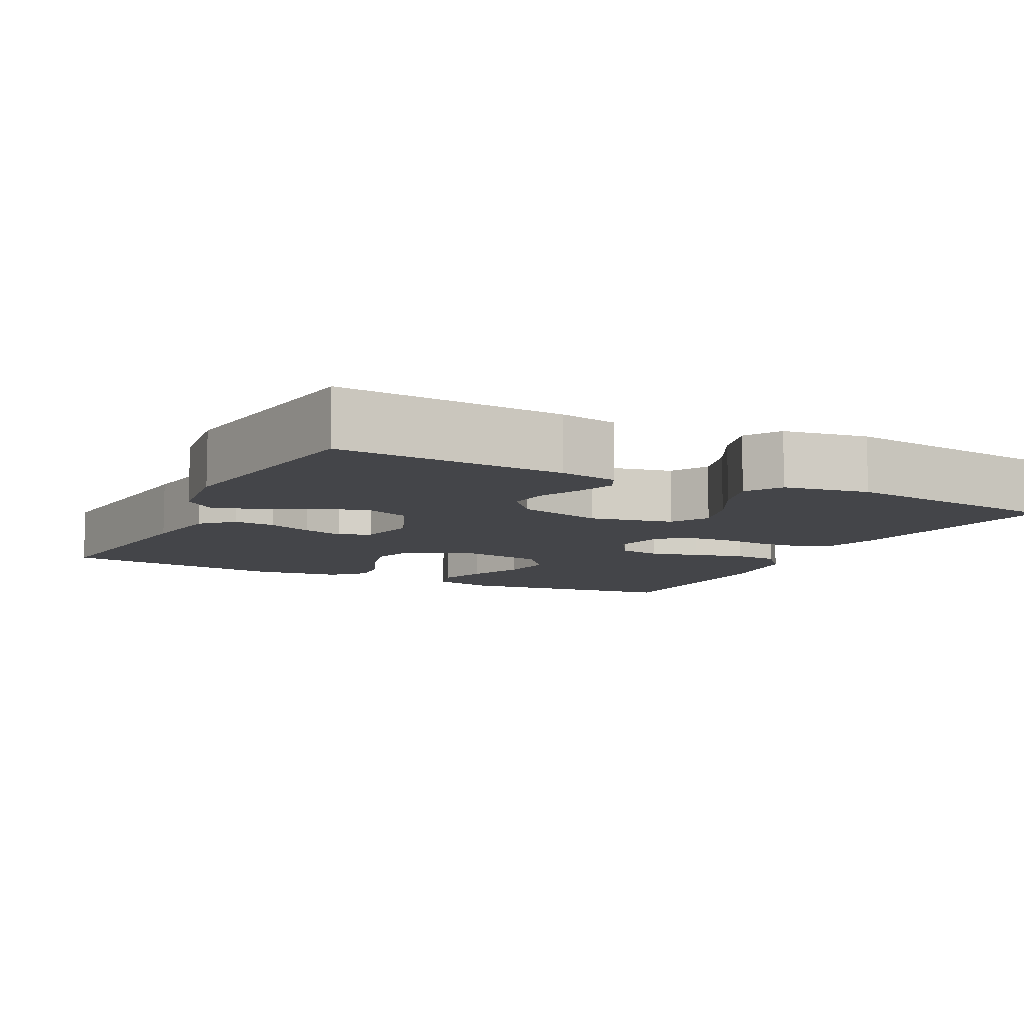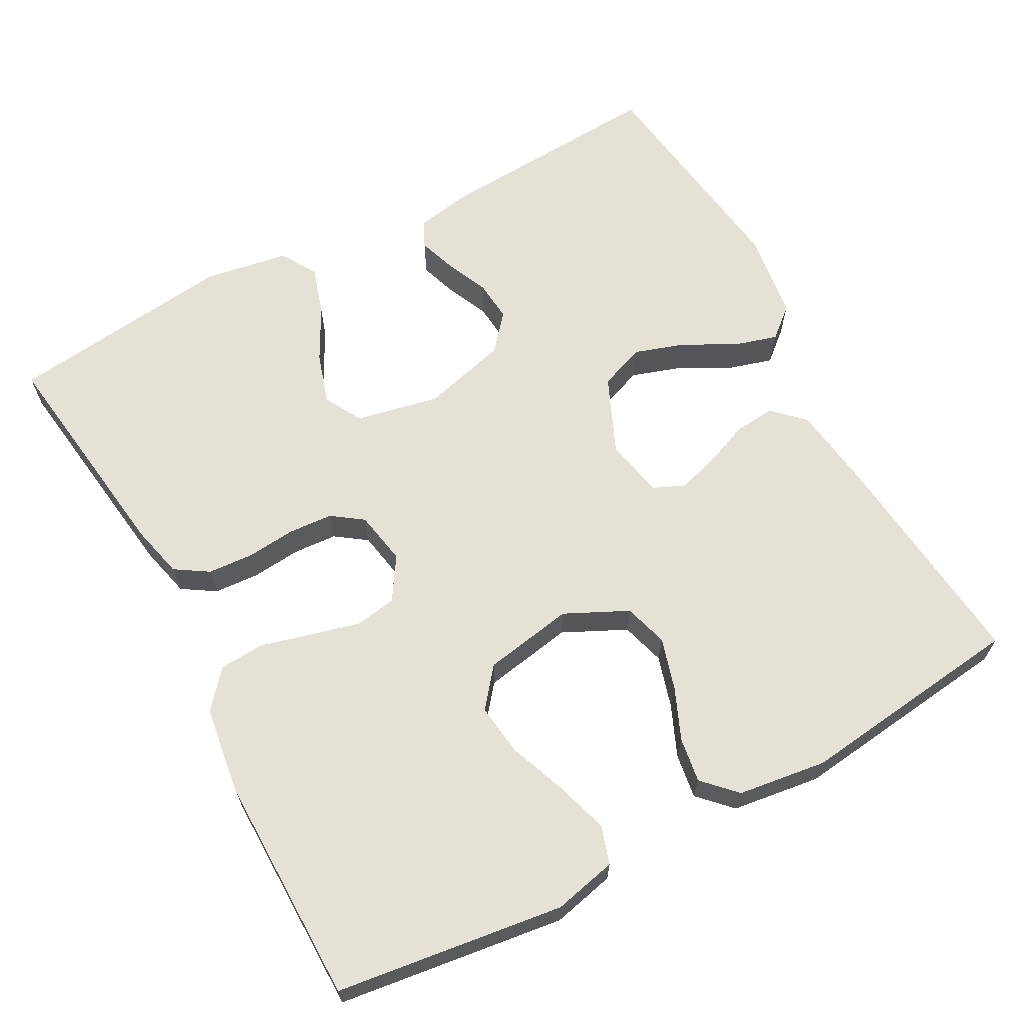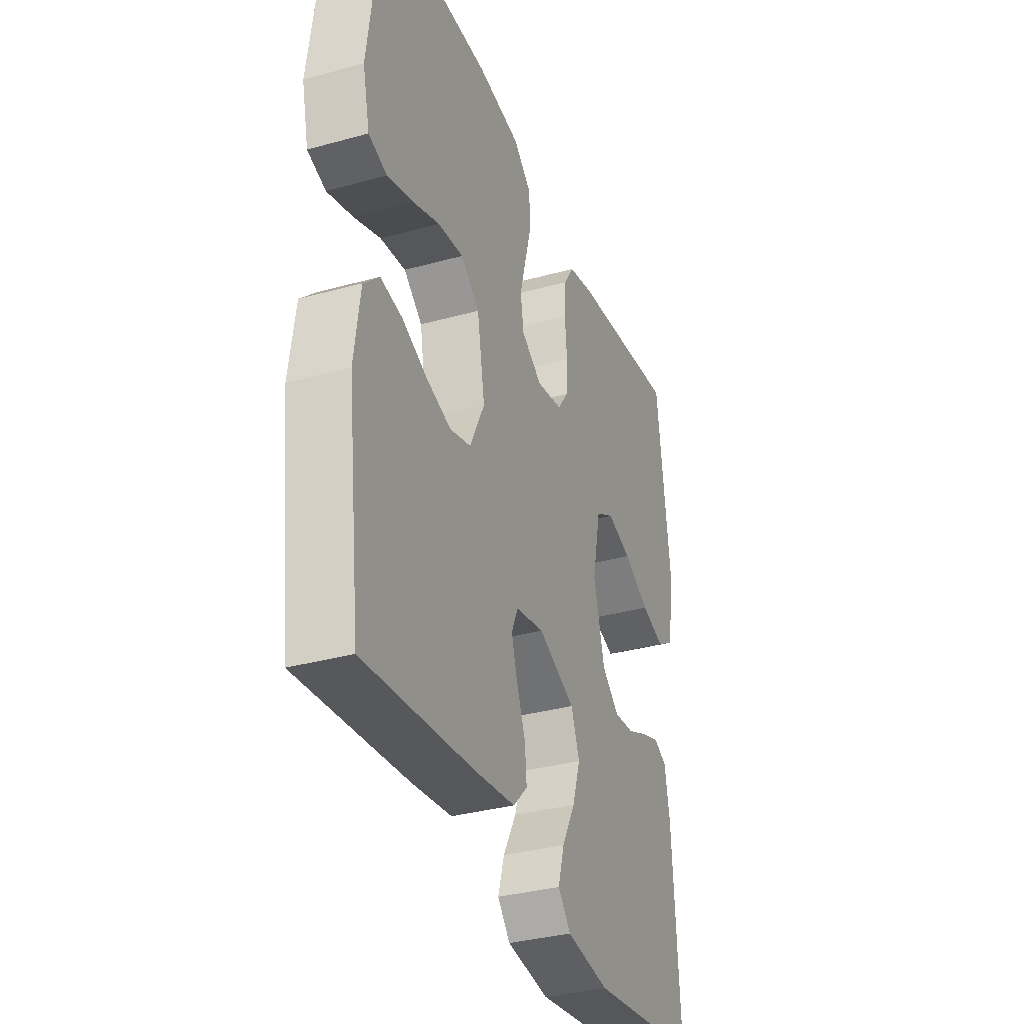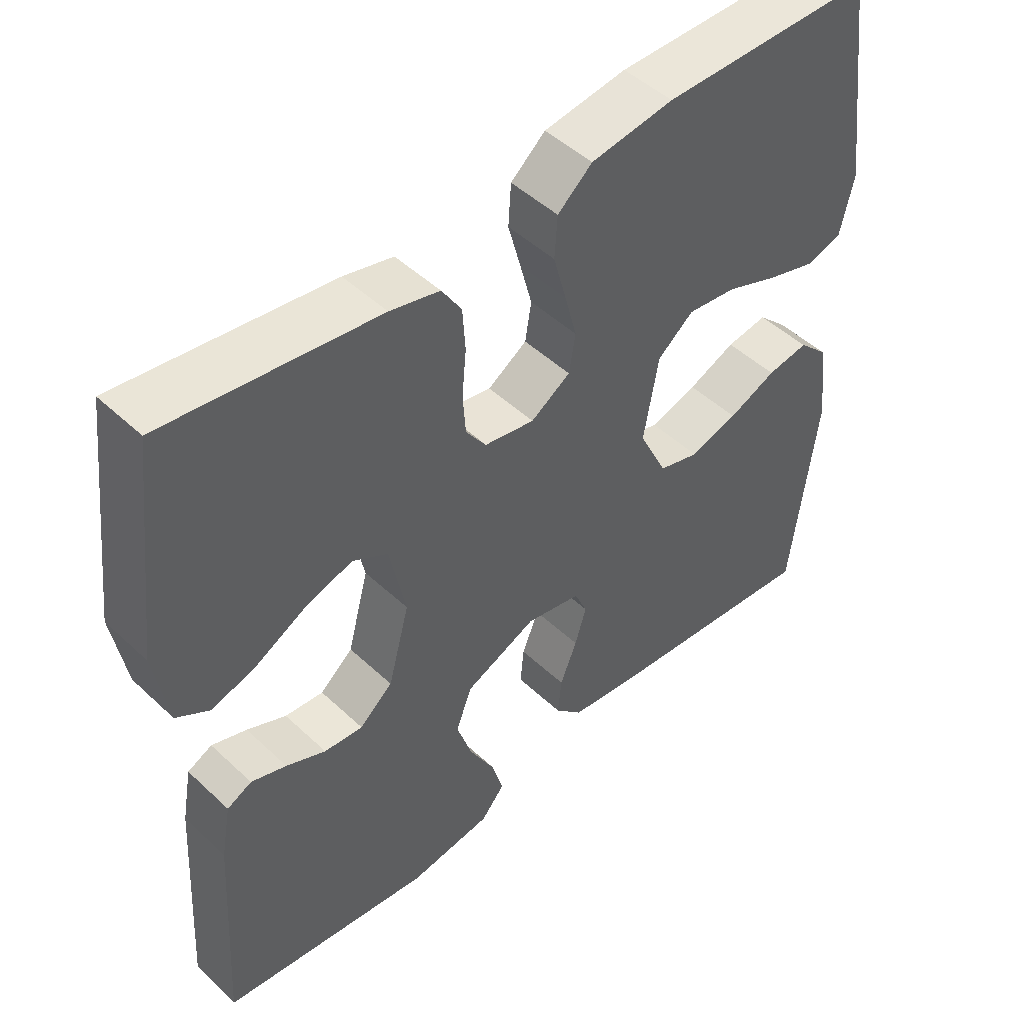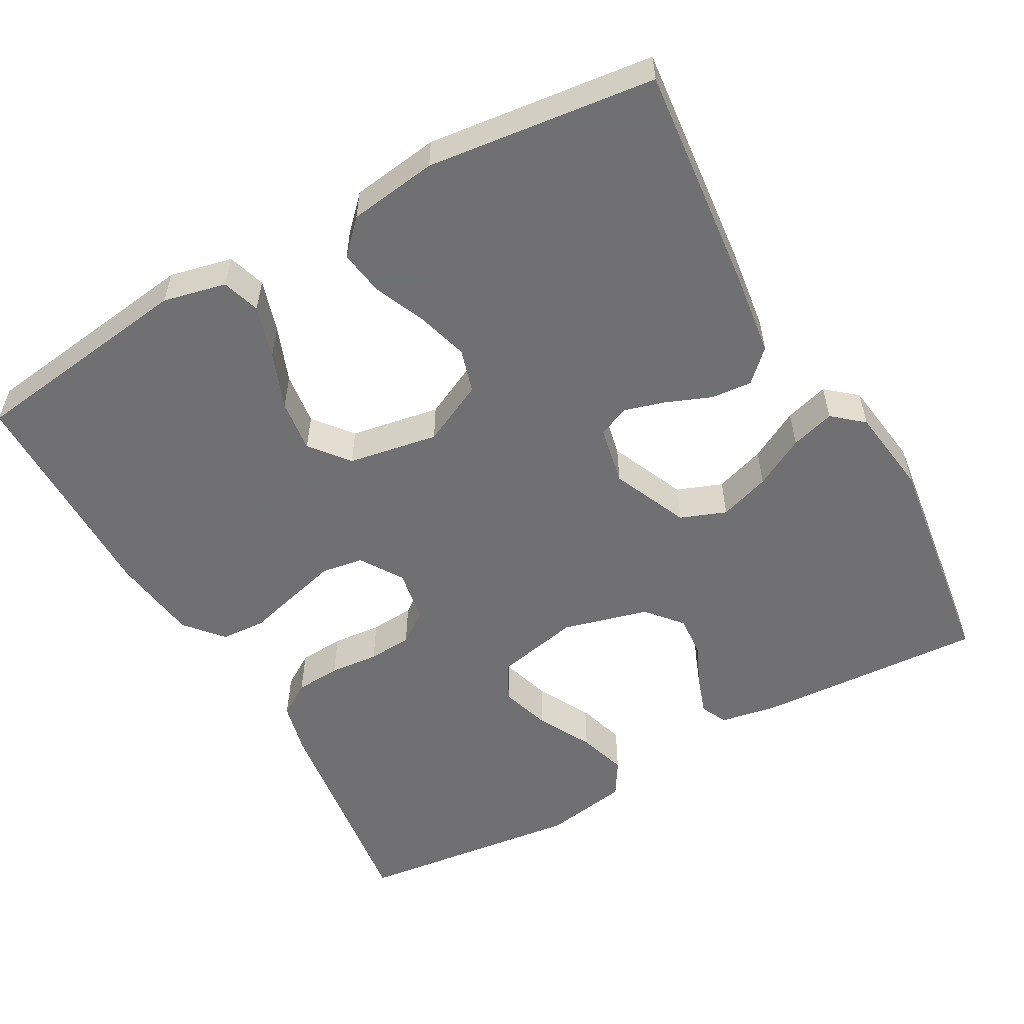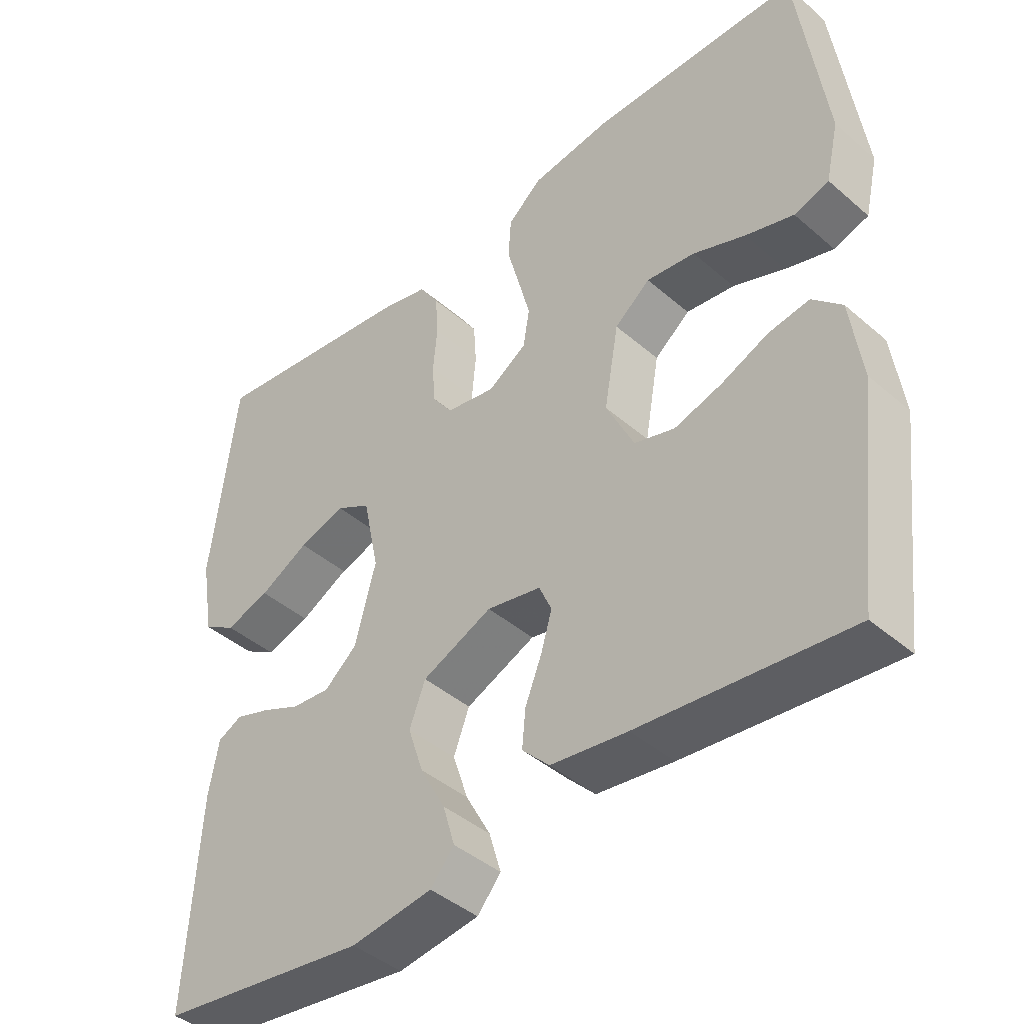
<metadata>
{"format":"obj","ext":"obj","renderer":"f3d","projection":"perspective","resolution":1024,"background":"white","views":[{"elev":-9.0,"azim":-117.1,"up":"+Y"},{"elev":65.0,"azim":61.6,"up":"+Y"},{"elev":-34.2,"azim":110.5,"up":"+Z"},{"elev":48.1,"azim":-43.7,"up":"+Z"},{"elev":-55.0,"azim":119.3,"up":"+Y"},{"elev":-42.7,"azim":44.3,"up":"+Z"}]}
</metadata>
<code>
v -0.5 0.07 -0.5
v -0.482 0.07 -0.2
v -0.468 0.07 -0.123
v -0.433 0.07 -0.106
v -0.383 0.07 -0.123
v -0.327 0.07 -0.148
v -0.272 0.07 -0.153
v -0.225 0.07 -0.113
v -0.195 0.07 0
v -0.218 0.07 0.11
v -0.268 0.07 0.138
v -0.335 0.07 0.117
v -0.406 0.07 0.079
v -0.47 0.07 0.059
v -0.517 0.07 0.088
v -0.536 0.07 0.2
v -0.5 0.07 0.5
v -0.2 0.07 0.46
v -0.13 0.07 0.443
v -0.102 0.07 0.399
v -0.098 0.07 0.339
v -0.104 0.07 0.274
v -0.1 0.07 0.216
v -0.071 0.07 0.175
v 0 0.07 0.162
v 0.056 0.07 0.198
v 0.065 0.07 0.253
v 0.048 0.07 0.318
v 0.03 0.07 0.385
v 0.034 0.07 0.444
v 0.083 0.07 0.486
v 0.2 0.07 0.502
v 0.5 0.07 0.5
v 0.54 0.07 0.2
v 0.521 0.07 0.117
v 0.471 0.07 0.101
v 0.402 0.07 0.122
v 0.327 0.07 0.151
v 0.257 0.07 0.16
v 0.206 0.07 0.119
v 0.185 0.07 0
v 0.225 0.07 -0.083
v 0.283 0.07 -0.1
v 0.351 0.07 -0.08
v 0.419 0.07 -0.051
v 0.478 0.07 -0.042
v 0.52 0.07 -0.083
v 0.536 0.07 -0.2
v 0.5 0.07 -0.5
v 0.2 0.07 -0.469
v 0.09 0.07 -0.454
v 0.051 0.07 -0.414
v 0.056 0.07 -0.36
v 0.08 0.07 -0.3
v 0.096 0.07 -0.246
v 0.078 0.07 -0.205
v 0 0.07 -0.189
v -0.101 0.07 -0.233
v -0.124 0.07 -0.293
v -0.102 0.07 -0.36
v -0.066 0.07 -0.427
v -0.049 0.07 -0.485
v -0.083 0.07 -0.525
v -0.2 0.07 -0.541
v -0.5 0 -0.5
v -0.482 0 -0.2
v -0.468 0 -0.123
v -0.433 0 -0.106
v -0.383 0 -0.123
v -0.327 0 -0.148
v -0.272 0 -0.153
v -0.225 0 -0.113
v -0.195 0 0
v -0.218 0 0.11
v -0.268 0 0.138
v -0.335 0 0.117
v -0.406 0 0.079
v -0.47 0 0.059
v -0.517 0 0.088
v -0.536 0 0.2
v -0.5 0 0.5
v -0.2 0 0.46
v -0.13 0 0.443
v -0.102 0 0.399
v -0.098 0 0.339
v -0.104 0 0.274
v -0.1 0 0.216
v -0.071 0 0.175
v 0 0 0.162
v 0.056 0 0.198
v 0.065 0 0.253
v 0.048 0 0.318
v 0.03 0 0.385
v 0.034 0 0.444
v 0.083 0 0.486
v 0.2 0 0.502
v 0.5 0 0.5
v 0.54 0 0.2
v 0.521 0 0.117
v 0.471 0 0.101
v 0.402 0 0.122
v 0.327 0 0.151
v 0.257 0 0.16
v 0.206 0 0.119
v 0.185 0 0
v 0.225 0 -0.083
v 0.283 0 -0.1
v 0.351 0 -0.08
v 0.419 0 -0.051
v 0.478 0 -0.042
v 0.52 0 -0.083
v 0.536 0 -0.2
v 0.5 0 -0.5
v 0.2 0 -0.469
v 0.09 0 -0.454
v 0.051 0 -0.414
v 0.056 0 -0.36
v 0.08 0 -0.3
v 0.096 0 -0.246
v 0.078 0 -0.205
v 0 0 -0.189
v -0.101 0 -0.233
v -0.124 0 -0.293
v -0.102 0 -0.36
v -0.066 0 -0.427
v -0.049 0 -0.485
v -0.083 0 -0.525
v -0.2 0 -0.541
f 60 61 62 63
f 59 60 63 64
f 51 52 53 54
f 51 54 55
f 50 51 55
f 49 50 55 56
f 47 48 49 56
f 44 45 46 47
f 43 44 47 56
f 35 36 37 38
f 33 34 35 38
f 33 38 39
f 32 33 39 40
f 28 29 30 31
f 27 28 31 32
f 26 27 32 40
f 19 20 21 22
f 19 22 23
f 18 19 23
f 17 18 23
f 16 17 23 24
f 12 13 14 15
f 11 12 15 16
f 3 4 5 6
f 1 2 3 6
f 59 64 1 6
f 58 59 6 7
f 57 58 7 8
f 42 43 56 57
f 41 42 57 8
f 25 26 40 41
f 25 41 8 9
f 11 16 24 25
f 10 11 25
f 9 10 25
f 127 126 125 124
f 128 127 124 123
f 118 117 116 115
f 119 118 115
f 119 115 114
f 120 119 114 113
f 120 113 112 111
f 111 110 109 108
f 120 111 108 107
f 102 101 100 99
f 102 99 98 97
f 103 102 97
f 104 103 97 96
f 95 94 93 92
f 96 95 92 91
f 104 96 91 90
f 86 85 84 83
f 87 86 83
f 87 83 82
f 87 82 81
f 88 87 81 80
f 79 78 77 76
f 80 79 76 75
f 70 69 68 67
f 70 67 66 65
f 70 65 128 123
f 71 70 123 122
f 72 71 122 121
f 121 120 107 106
f 72 121 106 105
f 105 104 90 89
f 73 72 105 89
f 89 88 80 75
f 89 75 74
f 89 74 73
f 1 65 66 2
f 2 66 67 3
f 3 67 68 4
f 4 68 69 5
f 5 69 70 6
f 6 70 71 7
f 7 71 72 8
f 8 72 73 9
f 9 73 74 10
f 10 74 75 11
f 11 75 76 12
f 12 76 77 13
f 13 77 78 14
f 14 78 79 15
f 15 79 80 16
f 16 80 81 17
f 17 81 82 18
f 18 82 83 19
f 19 83 84 20
f 20 84 85 21
f 21 85 86 22
f 22 86 87 23
f 23 87 88 24
f 24 88 89 25
f 25 89 90 26
f 26 90 91 27
f 27 91 92 28
f 28 92 93 29
f 29 93 94 30
f 30 94 95 31
f 31 95 96 32
f 32 96 97 33
f 33 97 98 34
f 34 98 99 35
f 35 99 100 36
f 36 100 101 37
f 37 101 102 38
f 38 102 103 39
f 39 103 104 40
f 40 104 105 41
f 41 105 106 42
f 42 106 107 43
f 43 107 108 44
f 44 108 109 45
f 45 109 110 46
f 46 110 111 47
f 47 111 112 48
f 48 112 113 49
f 49 113 114 50
f 50 114 115 51
f 51 115 116 52
f 52 116 117 53
f 53 117 118 54
f 54 118 119 55
f 55 119 120 56
f 56 120 121 57
f 57 121 122 58
f 58 122 123 59
f 59 123 124 60
f 60 124 125 61
f 61 125 126 62
f 62 126 127 63
f 63 127 128 64
f 64 128 65 1

</code>
